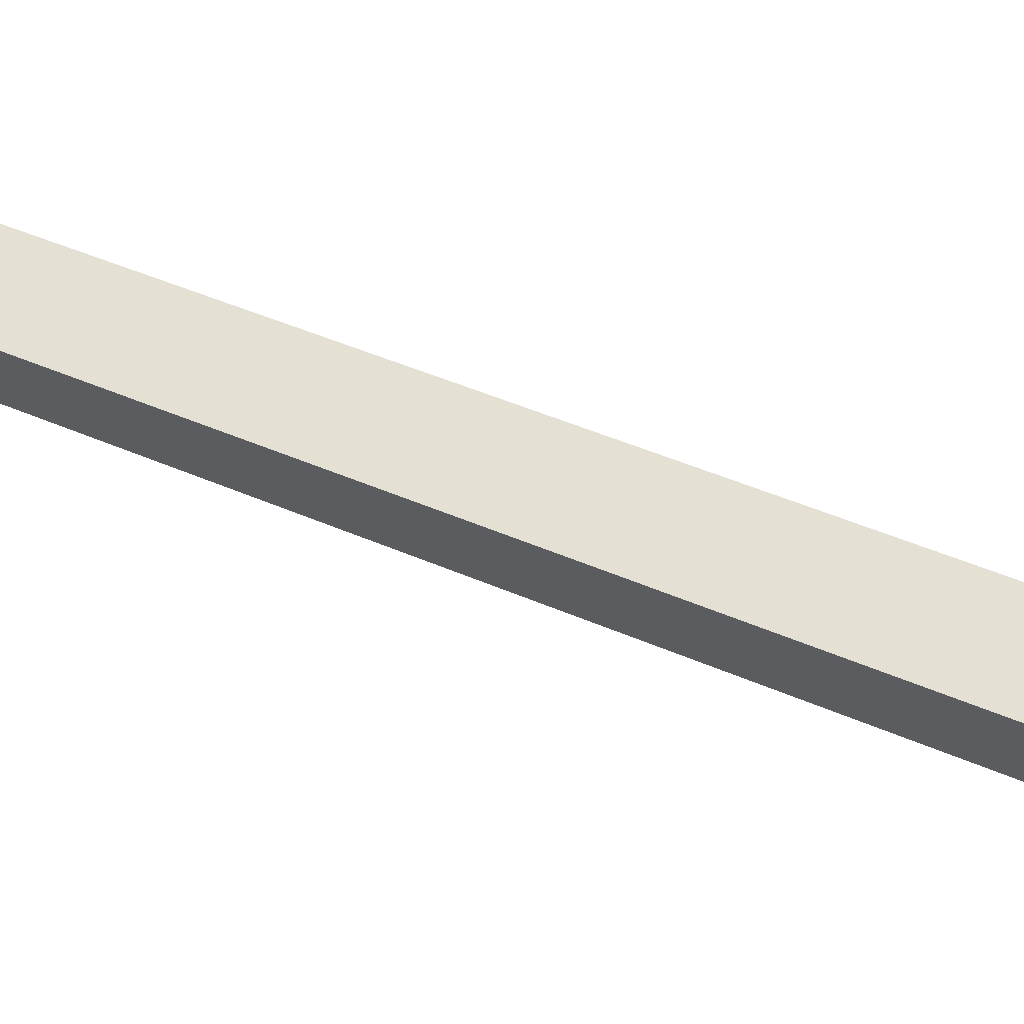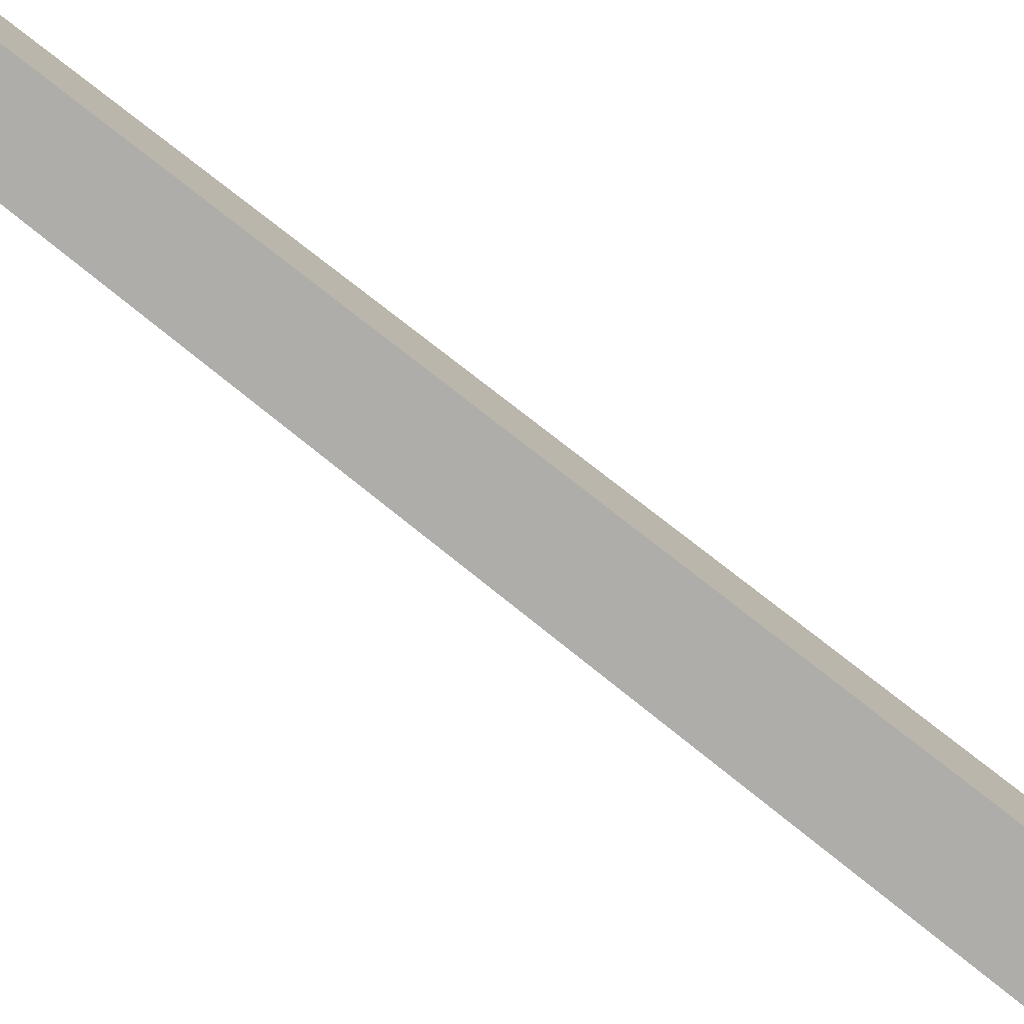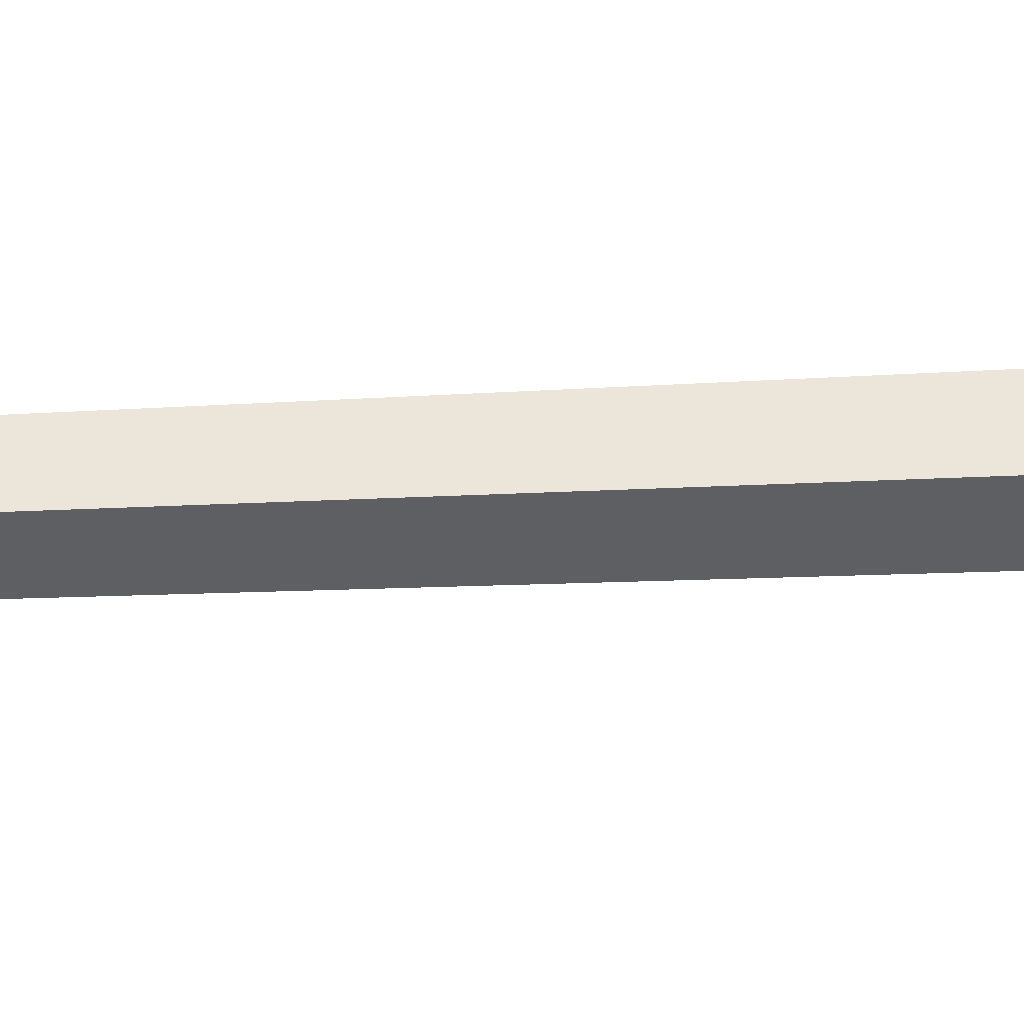
<metadata>
{"format":"obj","ext":"obj","renderer":"f3d","projection":"perspective","resolution":1024,"background":"white","views":[{"elev":66.0,"azim":-68.5,"up":"+Z"},{"elev":-77.1,"azim":-128.4,"up":"+Z"},{"elev":48.1,"azim":-92.8,"up":"+Z"}]}
</metadata>
<code>
o Cube_Cube.001
v -0.003009 -1e-06 0.003009
v -0.000602 0.3864 0.000602
v -0.003009 -1e-06 -0.003009
v -0.000602 0.3864 -0.000602
v 0.003009 -1e-06 0.003009
v 0.000602 0.3864 0.000602
v 0.003009 -1e-06 -0.003009
v 0.000602 0.3864 -0.000602
v -0 0.4605 -0.003683
v 0 0.4297 -0.006896
v 0 0.404 -0.008187
v 0 0.384 -0.006036
v 0.003503 0.4605 -0.001138
v 0.006559 0.4297 -0.002131
v 0.007786 0.404 -0.00253
v 0.005741 0.384 -0.001865
v 0.002165 0.4605 0.00298
v 0.004053 0.4297 0.005579
v 0.004812 0.404 0.006623
v 0.003548 0.384 0.004883
v 0 0.3718 0
v -0 0.4801 0
v -0.002165 0.4605 0.00298
v -0.004053 0.4297 0.005579
v -0.004812 0.404 0.006623
v -0.003548 0.384 0.004883
v -0.003503 0.4605 -0.001138
v -0.006559 0.4297 -0.002131
v -0.007786 0.404 -0.00253
v -0.005741 0.384 -0.001865
f 1 2 4 3
f 3 4 8 7
f 7 8 6 5
f 5 6 2 1
f 3 7 5 1
f 8 4 2 6
f 21 12 16
f 11 10 14 15
f 9 22 13
f 12 11 15 16
f 10 9 13 14
f 16 15 19 20
f 14 13 17 18
f 21 16 20
f 15 14 18 19
f 13 22 17
f 20 19 25 26
f 18 17 23 24
f 21 20 26
f 19 18 24 25
f 17 22 23
f 26 25 29 30
f 24 23 27 28
f 21 26 30
f 25 24 28 29
f 23 22 27
f 30 29 11 12
f 28 27 9 10
f 21 30 12
f 29 28 10 11
f 27 22 9

</code>
